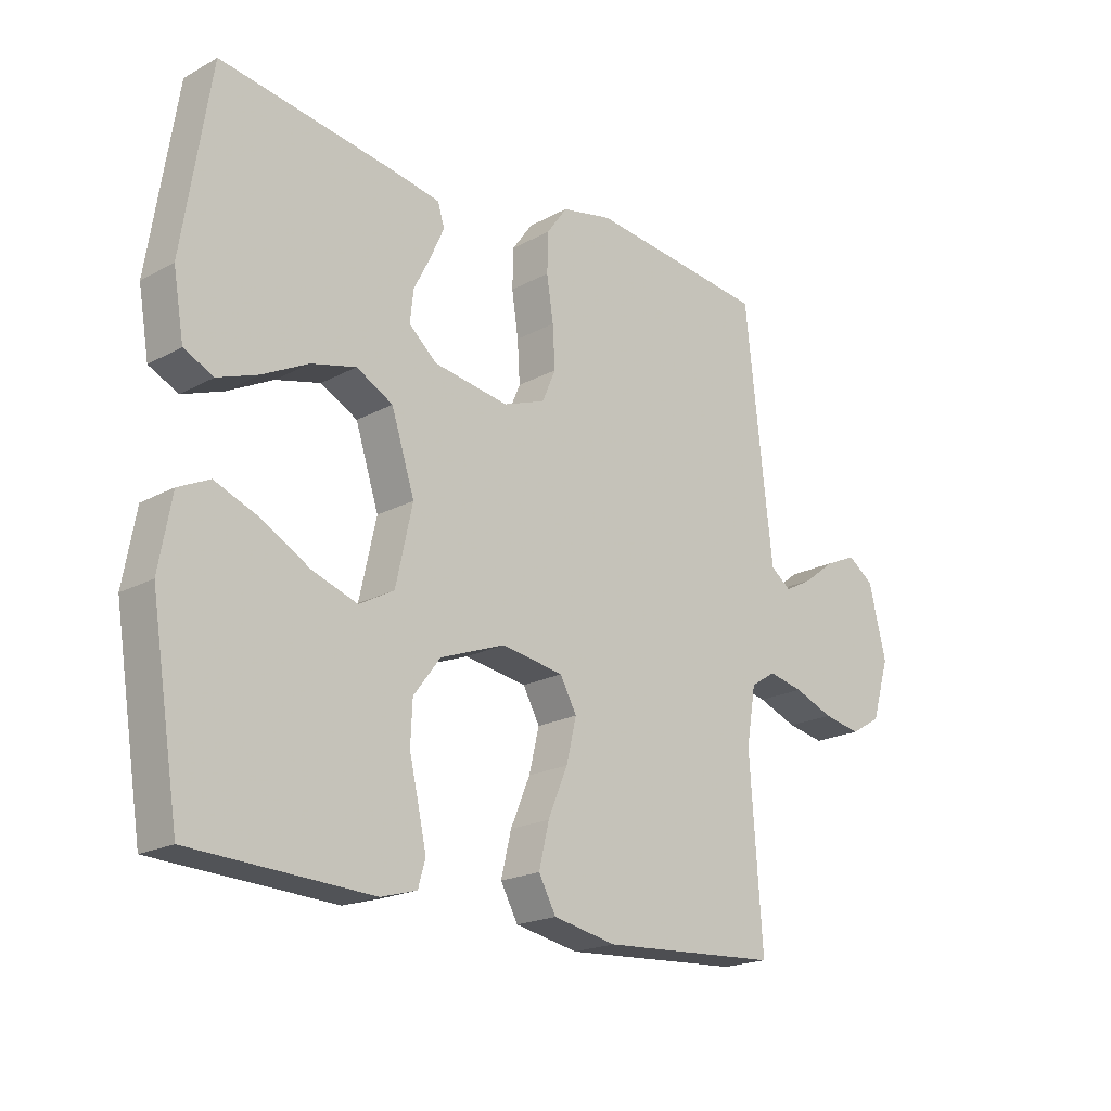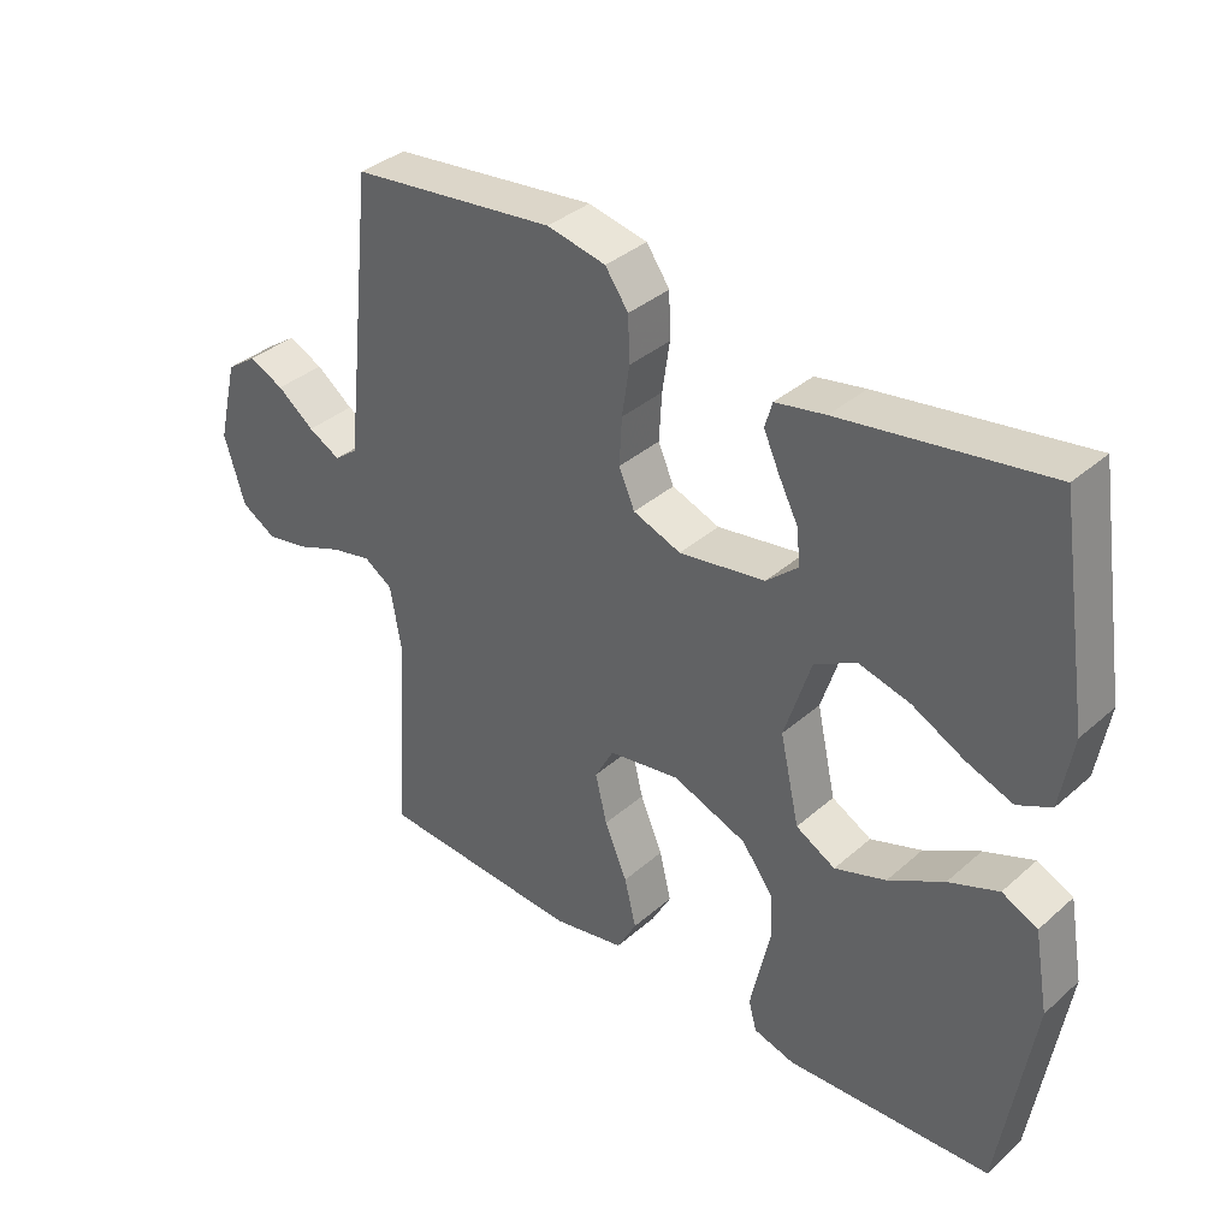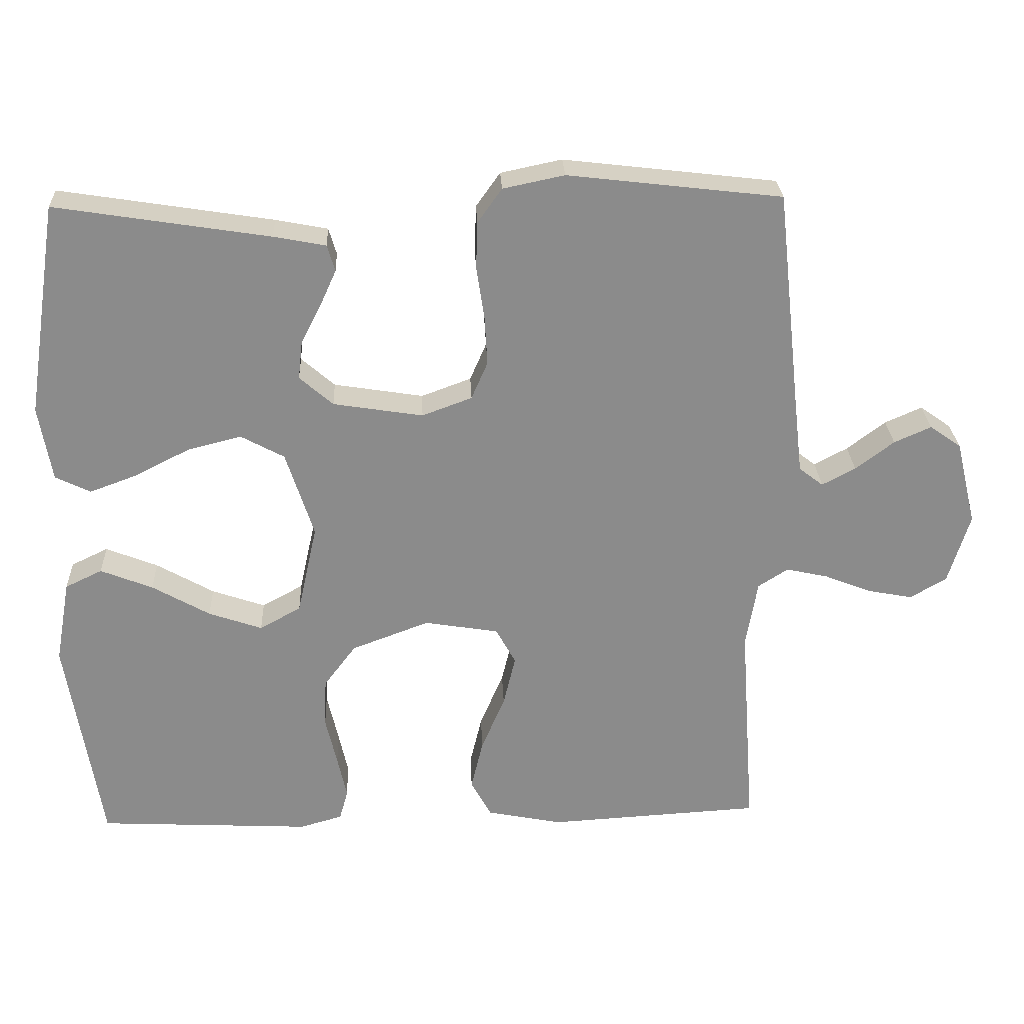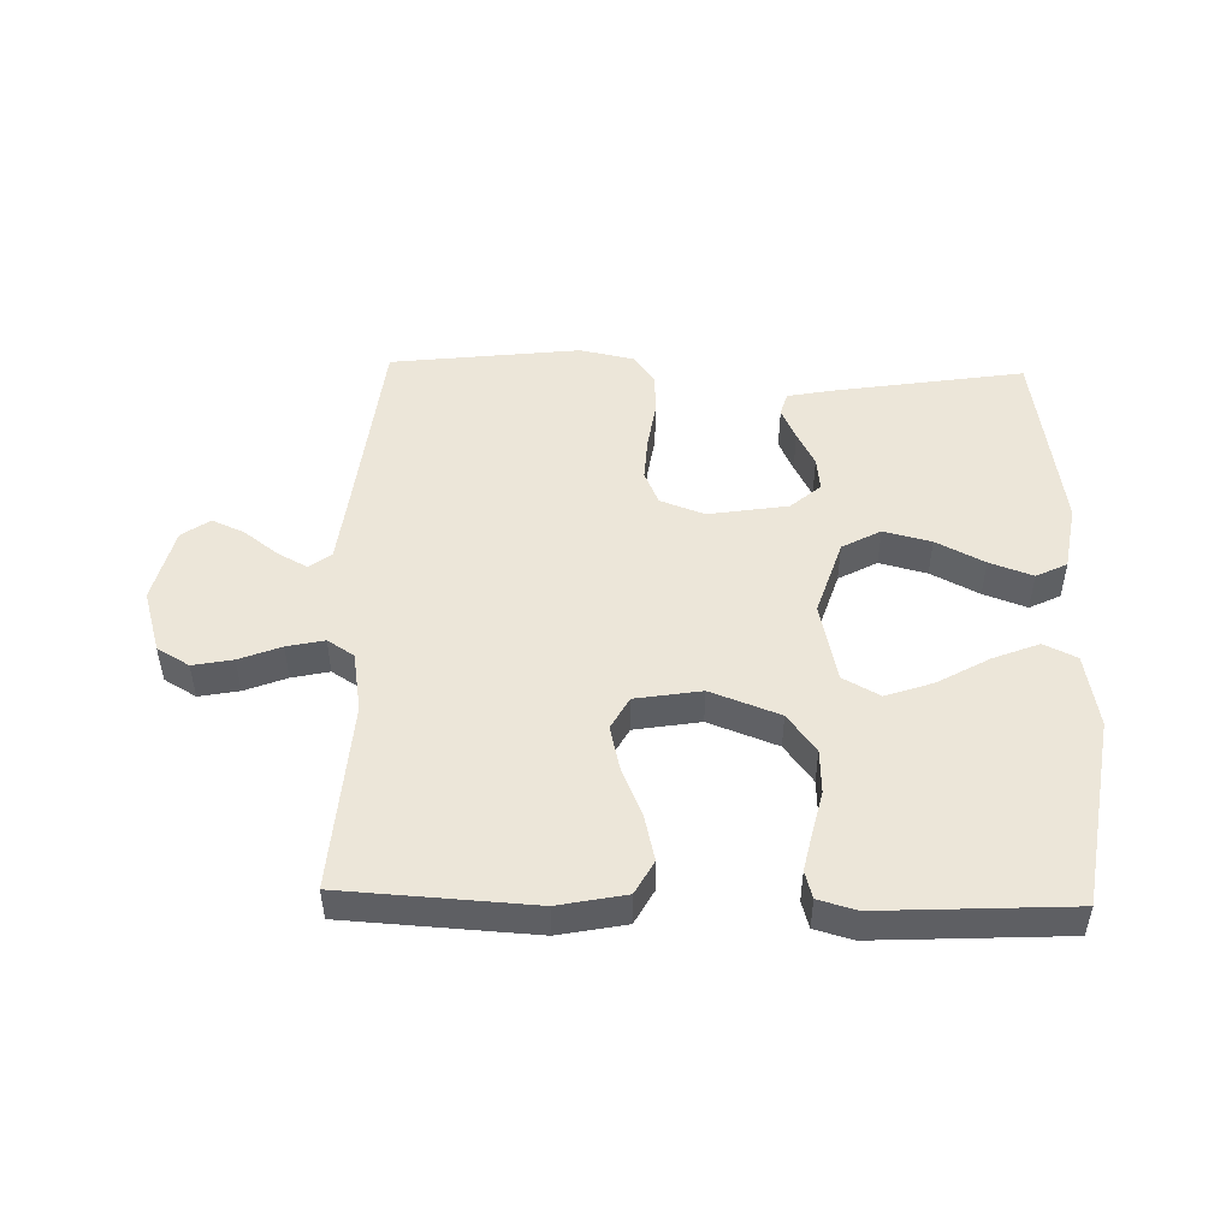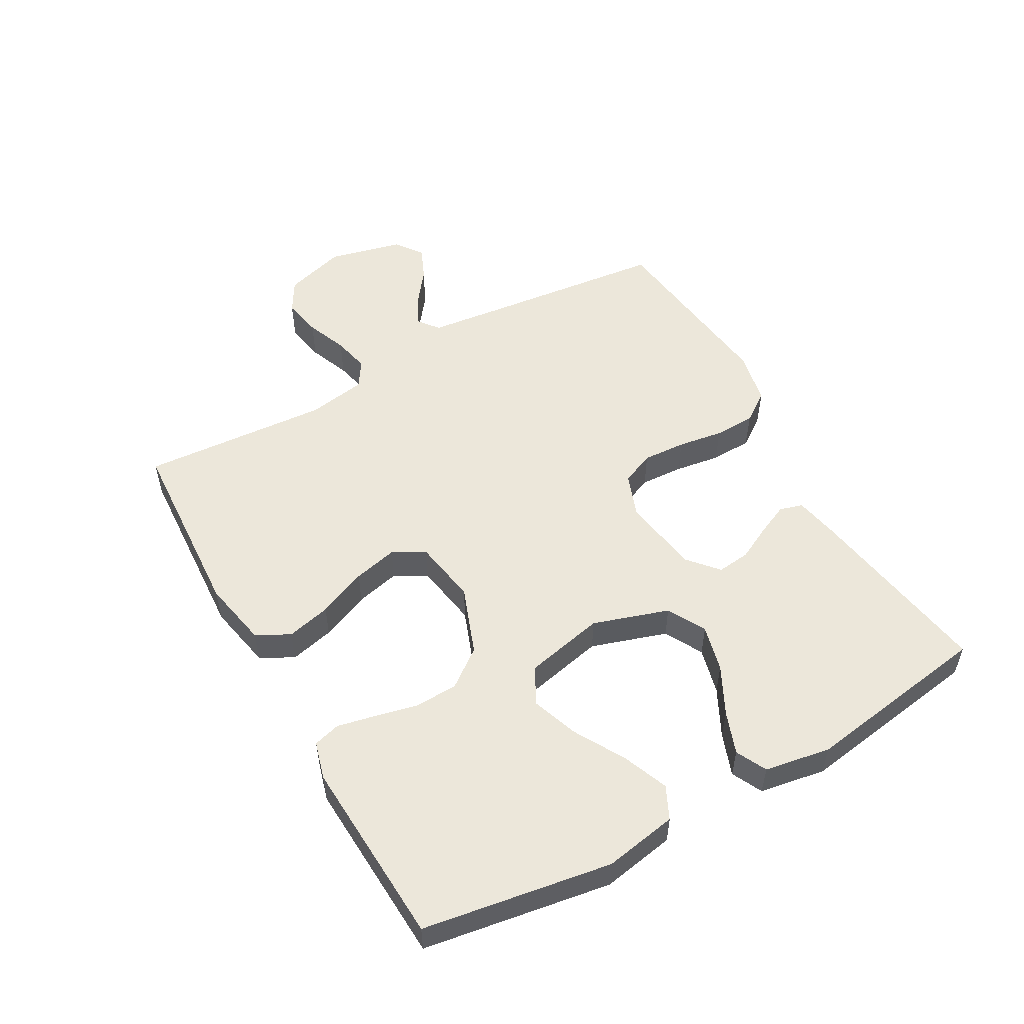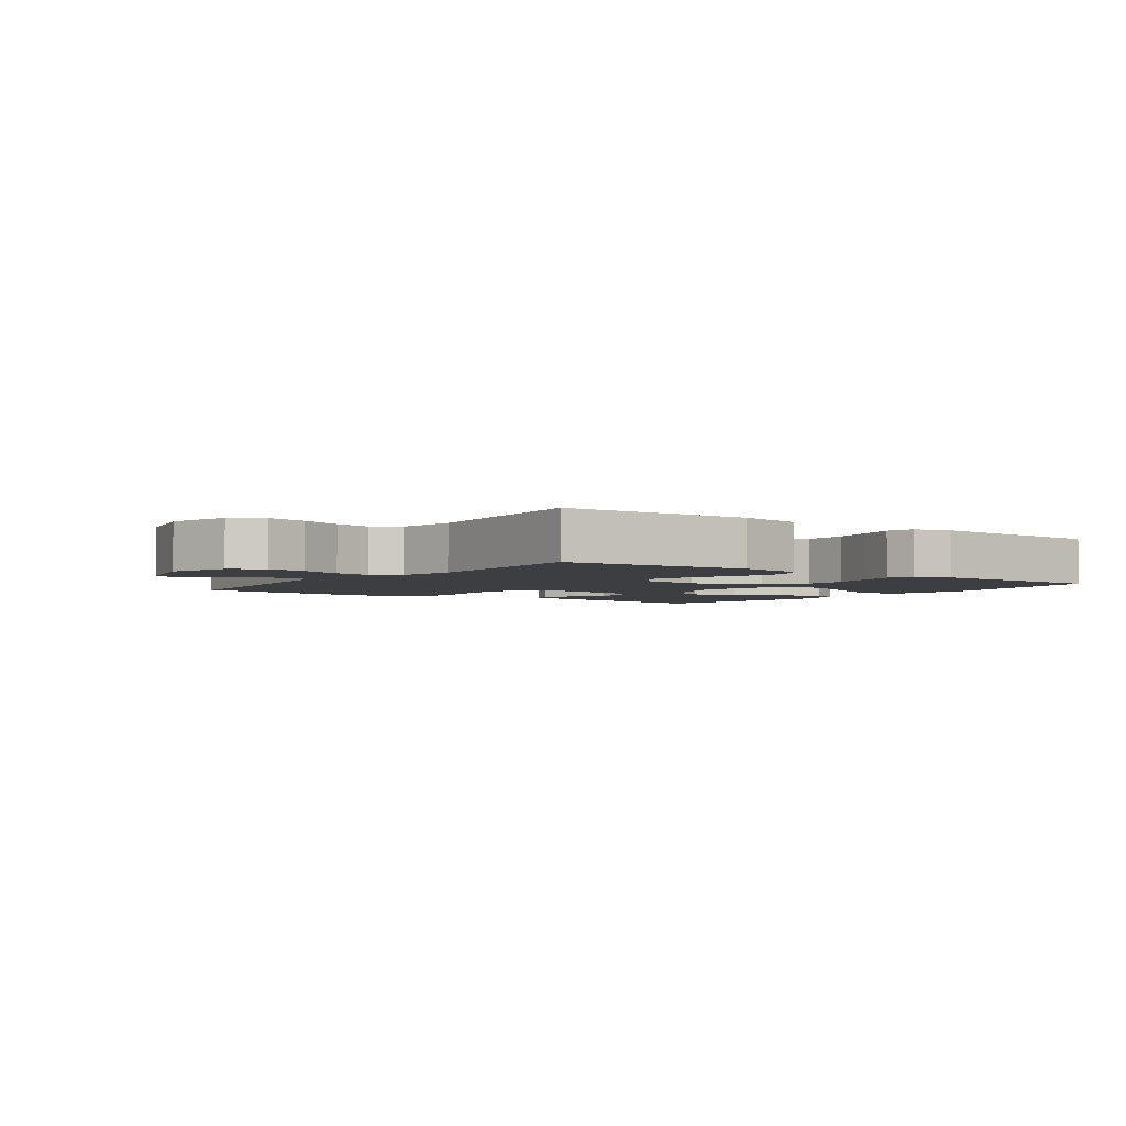
<metadata>
{"format":"obj","ext":"obj","renderer":"f3d","projection":"perspective","resolution":1024,"background":"white","views":[{"elev":-19.8,"azim":-44.8,"up":"+Z"},{"elev":36.5,"azim":-138.5,"up":"+Z"},{"elev":26.4,"azim":-2.4,"up":"+Z"},{"elev":49.2,"azim":-178.5,"up":"+Y"},{"elev":53.1,"azim":-119.4,"up":"+Y"},{"elev":-3.3,"azim":144.2,"up":"+Y"}]}
</metadata>
<code>
v 0.5 0.07 0.5
v 0.533 0.07 0.2
v 0.546 0.07 0.087
v 0.58 0.07 0.061
v 0.627 0.07 0.086
v 0.681 0.07 0.127
v 0.733 0.07 0.15
v 0.777 0.07 0.119
v 0.806 0.07 0
v 0.776 0.07 -0.099
v 0.725 0.07 -0.129
v 0.662 0.07 -0.117
v 0.596 0.07 -0.091
v 0.537 0.07 -0.078
v 0.495 0.07 -0.105
v 0.479 0.07 -0.2
v 0.5 0.07 -0.5
v 0.2 0.07 -0.518
v 0.094 0.07 -0.497
v 0.065 0.07 -0.444
v 0.082 0.07 -0.373
v 0.115 0.07 -0.295
v 0.132 0.07 -0.224
v 0.104 0.07 -0.173
v 0 0.07 -0.156
v -0.109 0.07 -0.197
v -0.154 0.07 -0.257
v -0.157 0.07 -0.326
v -0.141 0.07 -0.395
v -0.128 0.07 -0.455
v -0.14 0.07 -0.498
v -0.2 0.07 -0.515
v -0.5 0.07 -0.5
v -0.548 0.07 -0.2
v -0.527 0.07 -0.083
v -0.475 0.07 -0.058
v -0.402 0.07 -0.087
v -0.321 0.07 -0.133
v -0.246 0.07 -0.159
v -0.188 0.07 -0.127
v -0.16 0.07 0
v -0.199 0.07 0.121
v -0.26 0.07 0.154
v -0.335 0.07 0.135
v -0.411 0.07 0.096
v -0.479 0.07 0.071
v -0.528 0.07 0.095
v -0.546 0.07 0.2
v -0.5 0.07 0.5
v -0.2 0.07 0.453
v -0.127 0.07 0.439
v -0.116 0.07 0.402
v -0.139 0.07 0.351
v -0.167 0.07 0.296
v -0.173 0.07 0.243
v -0.126 0.07 0.202
v 0 0.07 0.182
v 0.07 0.07 0.208
v 0.093 0.07 0.261
v 0.089 0.07 0.33
v 0.078 0.07 0.403
v 0.08 0.07 0.469
v 0.114 0.07 0.517
v 0.2 0.07 0.535
v 0.5 0 0.5
v 0.533 0 0.2
v 0.546 0 0.087
v 0.58 0 0.061
v 0.627 0 0.086
v 0.681 0 0.127
v 0.733 0 0.15
v 0.777 0 0.119
v 0.806 0 0
v 0.776 0 -0.099
v 0.725 0 -0.129
v 0.662 0 -0.117
v 0.596 0 -0.091
v 0.537 0 -0.078
v 0.495 0 -0.105
v 0.479 0 -0.2
v 0.5 0 -0.5
v 0.2 0 -0.518
v 0.094 0 -0.497
v 0.065 0 -0.444
v 0.082 0 -0.373
v 0.115 0 -0.295
v 0.132 0 -0.224
v 0.104 0 -0.173
v 0 0 -0.156
v -0.109 0 -0.197
v -0.154 0 -0.257
v -0.157 0 -0.326
v -0.141 0 -0.395
v -0.128 0 -0.455
v -0.14 0 -0.498
v -0.2 0 -0.515
v -0.5 0 -0.5
v -0.548 0 -0.2
v -0.527 0 -0.083
v -0.475 0 -0.058
v -0.402 0 -0.087
v -0.321 0 -0.133
v -0.246 0 -0.159
v -0.188 0 -0.127
v -0.16 0 0
v -0.199 0 0.121
v -0.26 0 0.154
v -0.335 0 0.135
v -0.411 0 0.096
v -0.479 0 0.071
v -0.528 0 0.095
v -0.546 0 0.2
v -0.5 0 0.5
v -0.2 0 0.453
v -0.127 0 0.439
v -0.116 0 0.402
v -0.139 0 0.351
v -0.167 0 0.296
v -0.173 0 0.243
v -0.126 0 0.202
v 0 0 0.182
v 0.07 0 0.208
v 0.093 0 0.261
v 0.089 0 0.33
v 0.078 0 0.403
v 0.08 0 0.469
v 0.114 0 0.517
v 0.2 0 0.535
f 63 64 1 2
f 60 61 62 63
f 59 60 63 2
f 58 59 2 3
f 57 58 3 4
f 56 57 4
f 51 52 53 54
f 49 50 51 54
f 49 54 55
f 48 49 55 56
f 44 45 46 47
f 43 44 47 48
f 35 36 37 38
f 35 38 39
f 34 35 39
f 33 34 39
f 32 33 39 40
f 28 29 30 31
f 28 31 32 40
f 19 20 21 22
f 19 22 23
f 16 17 18 19
f 15 16 19 23
f 14 15 23 24
f 10 11 12 13
f 10 13 14
f 9 10 14
f 5 6 7 8
f 4 5 8 9
f 43 48 56 4
f 27 28 40 41
f 26 27 41
f 25 26 41
f 25 41 42
f 24 25 42
f 14 24 42
f 14 42 43
f 4 9 14 43
f 66 65 128 127
f 127 126 125 124
f 66 127 124 123
f 67 66 123 122
f 68 67 122 121
f 68 121 120
f 118 117 116 115
f 118 115 114 113
f 119 118 113
f 120 119 113 112
f 111 110 109 108
f 112 111 108 107
f 102 101 100 99
f 103 102 99
f 103 99 98
f 103 98 97
f 104 103 97 96
f 95 94 93 92
f 104 96 95 92
f 86 85 84 83
f 87 86 83
f 83 82 81 80
f 87 83 80 79
f 88 87 79 78
f 77 76 75 74
f 78 77 74
f 78 74 73
f 72 71 70 69
f 73 72 69 68
f 68 120 112 107
f 105 104 92 91
f 105 91 90
f 105 90 89
f 106 105 89
f 106 89 88
f 106 88 78
f 107 106 78
f 107 78 73 68
f 1 65 66 2
f 2 66 67 3
f 3 67 68 4
f 4 68 69 5
f 5 69 70 6
f 6 70 71 7
f 7 71 72 8
f 8 72 73 9
f 9 73 74 10
f 10 74 75 11
f 11 75 76 12
f 12 76 77 13
f 13 77 78 14
f 14 78 79 15
f 15 79 80 16
f 16 80 81 17
f 17 81 82 18
f 18 82 83 19
f 19 83 84 20
f 20 84 85 21
f 21 85 86 22
f 22 86 87 23
f 23 87 88 24
f 24 88 89 25
f 25 89 90 26
f 26 90 91 27
f 27 91 92 28
f 28 92 93 29
f 29 93 94 30
f 30 94 95 31
f 31 95 96 32
f 32 96 97 33
f 33 97 98 34
f 34 98 99 35
f 35 99 100 36
f 36 100 101 37
f 37 101 102 38
f 38 102 103 39
f 39 103 104 40
f 40 104 105 41
f 41 105 106 42
f 42 106 107 43
f 43 107 108 44
f 44 108 109 45
f 45 109 110 46
f 46 110 111 47
f 47 111 112 48
f 48 112 113 49
f 49 113 114 50
f 50 114 115 51
f 51 115 116 52
f 52 116 117 53
f 53 117 118 54
f 54 118 119 55
f 55 119 120 56
f 56 120 121 57
f 57 121 122 58
f 58 122 123 59
f 59 123 124 60
f 60 124 125 61
f 61 125 126 62
f 62 126 127 63
f 63 127 128 64
f 64 128 65 1

</code>
